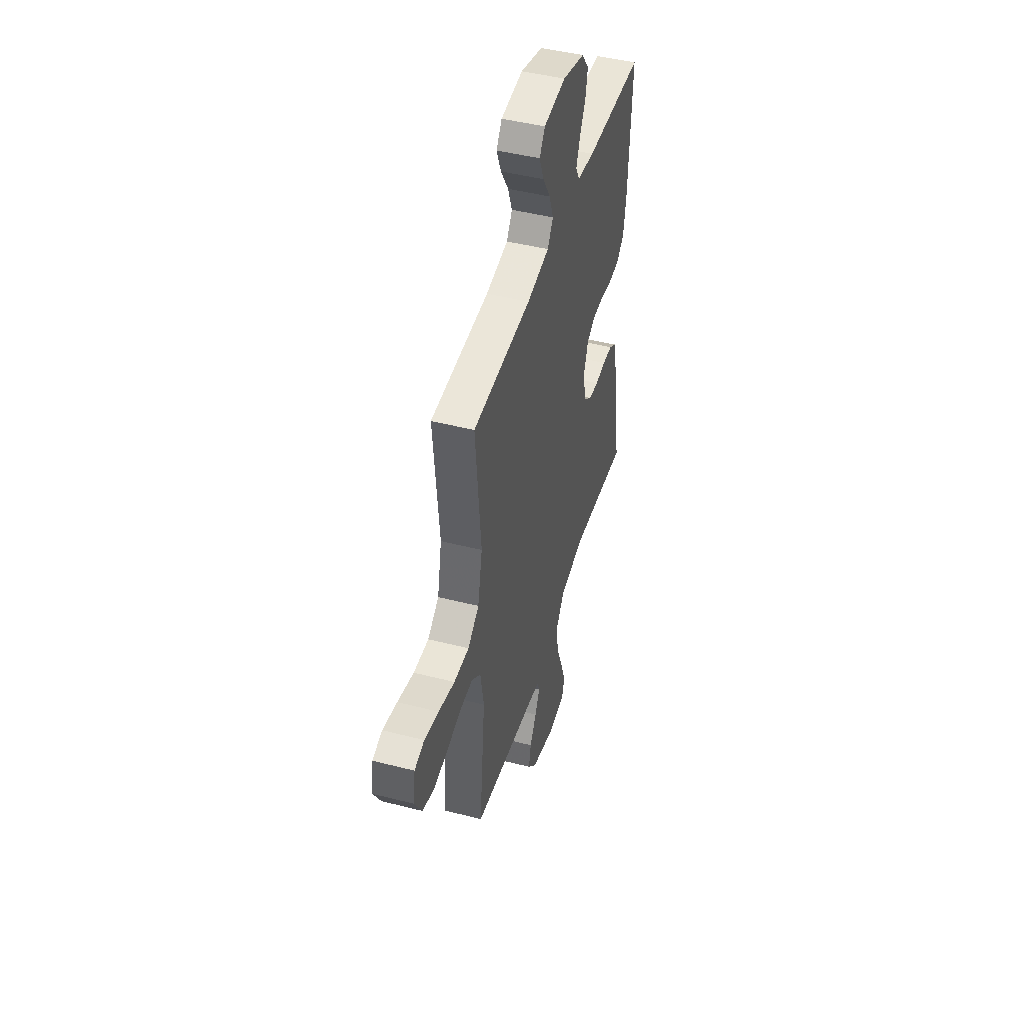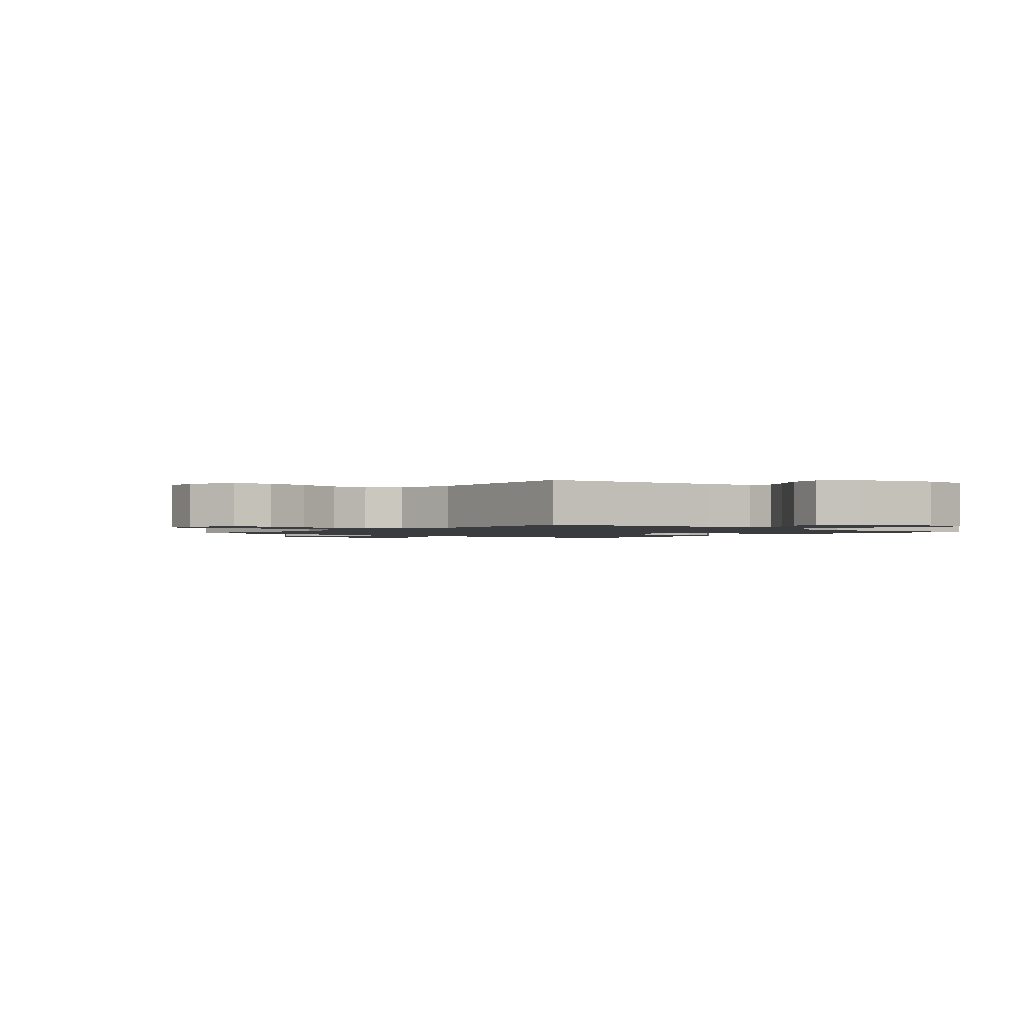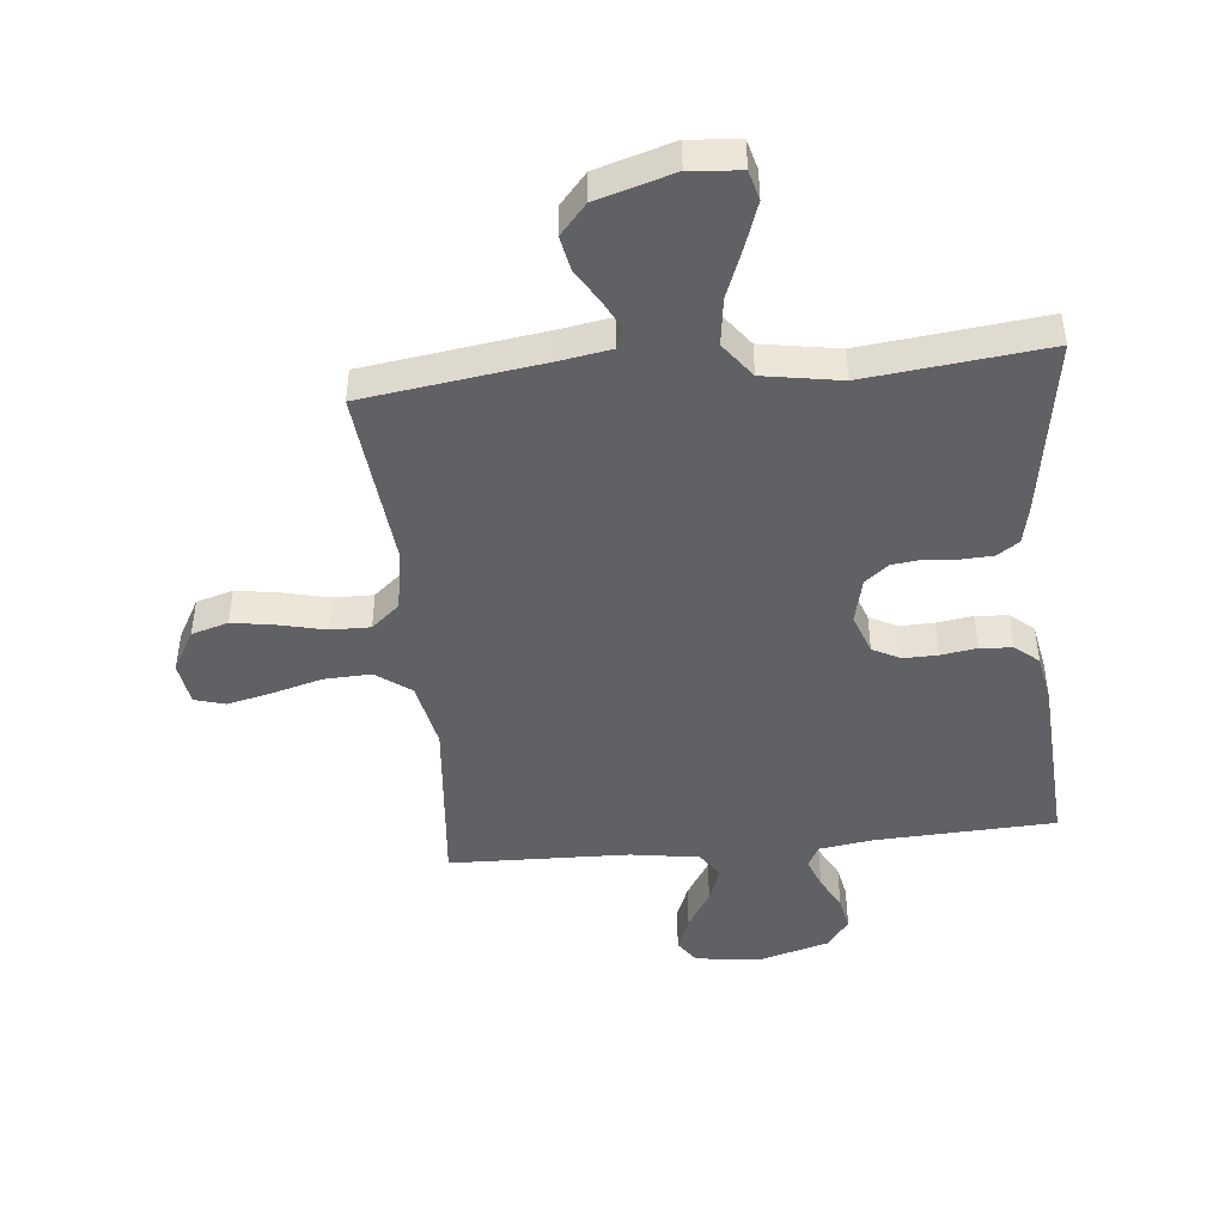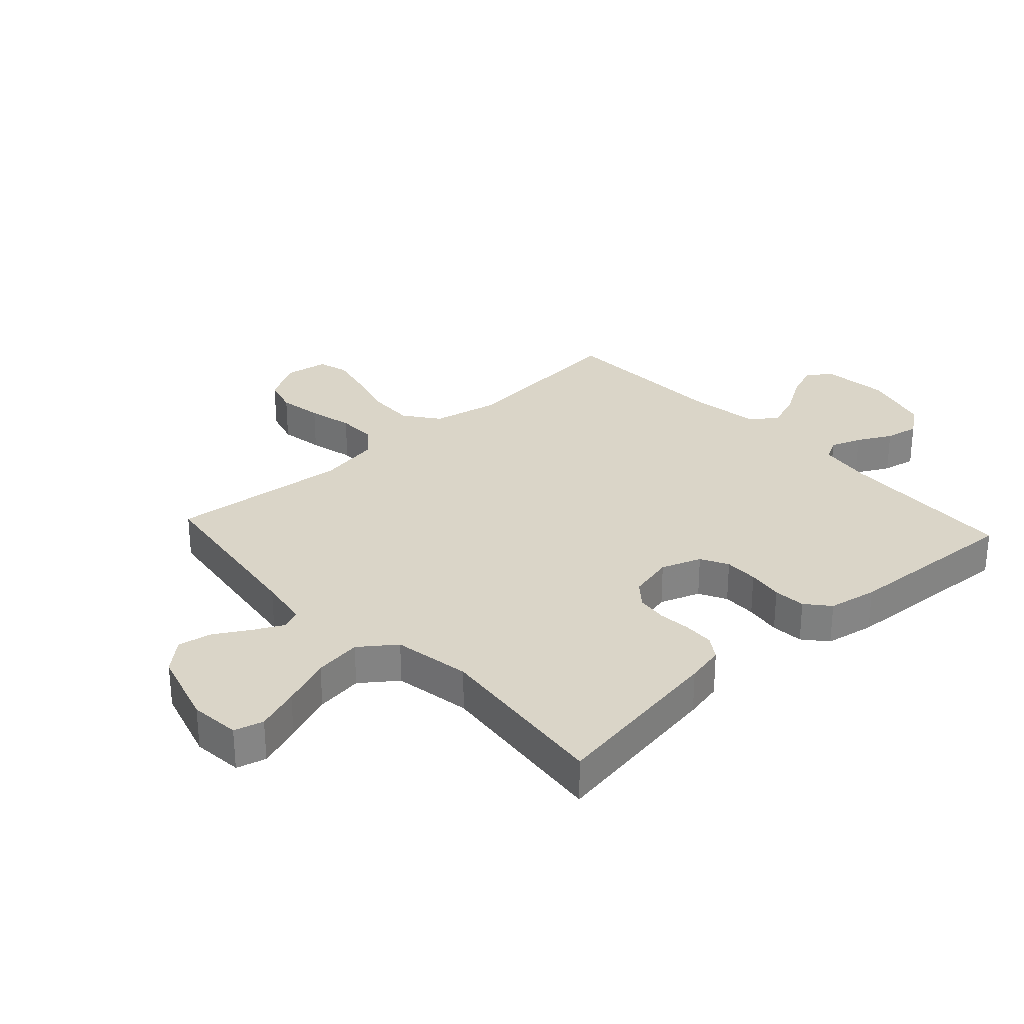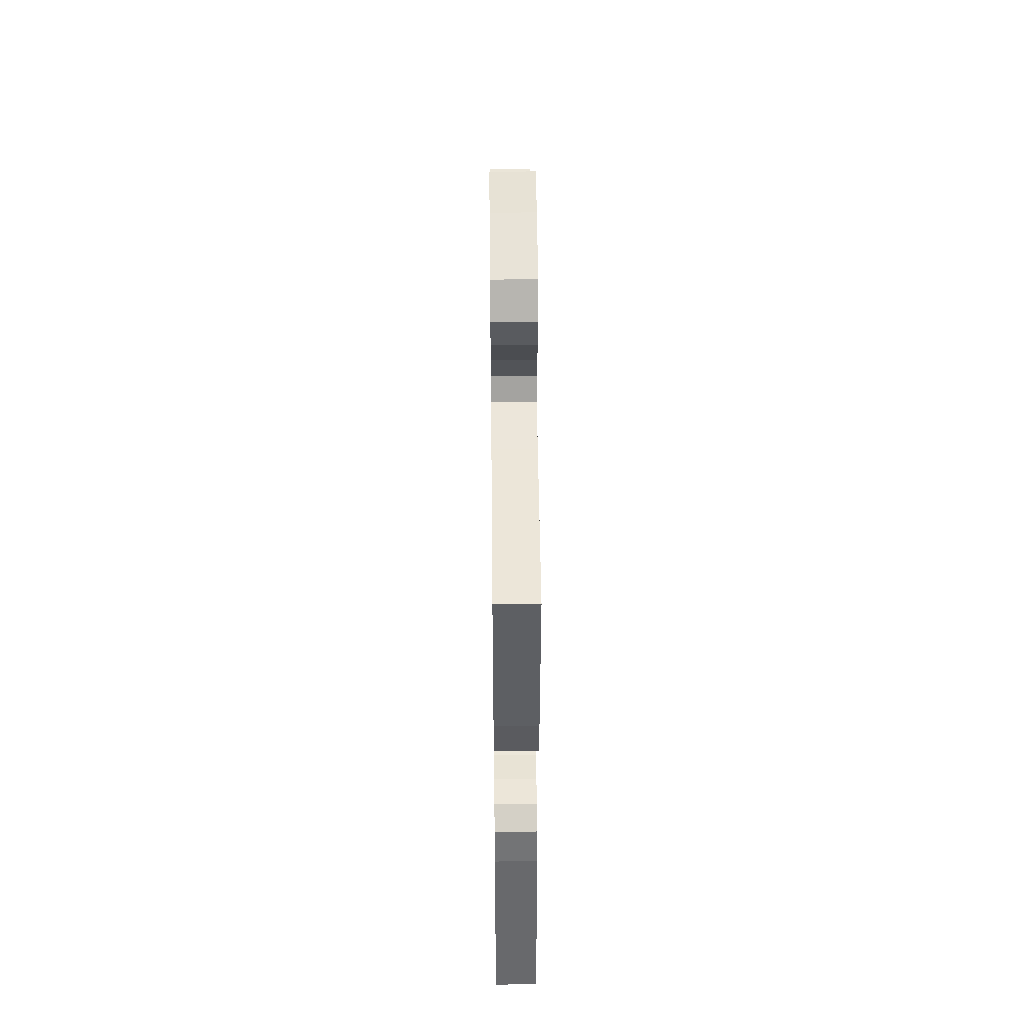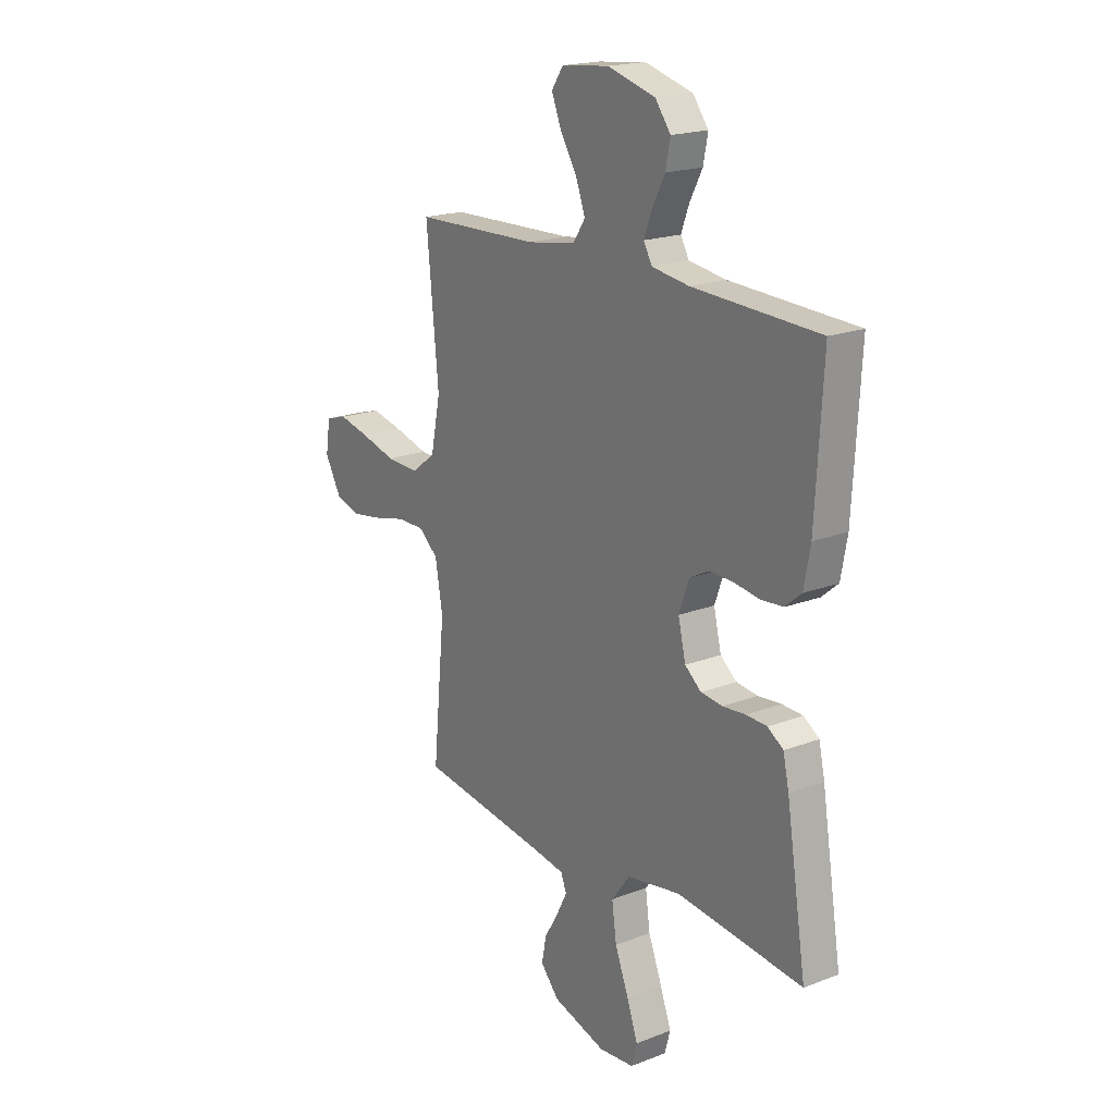
<metadata>
{"format":"obj","ext":"obj","renderer":"f3d","projection":"perspective","resolution":1024,"background":"white","views":[{"elev":46.2,"azim":106.3,"up":"+Z"},{"elev":-1.5,"azim":139.7,"up":"+Y"},{"elev":-45.4,"azim":-174.2,"up":"+Y"},{"elev":29.3,"azim":-132.6,"up":"+Y"},{"elev":46.3,"azim":-90.6,"up":"+Z"},{"elev":19.2,"azim":-125.9,"up":"+Z"}]}
</metadata>
<code>
v -0.5 0.07 0.5
v -0.2 0.07 0.513
v -0.111 0.07 0.526
v -0.091 0.07 0.562
v -0.11 0.07 0.613
v -0.14 0.07 0.67
v -0.151 0.07 0.726
v -0.114 0.07 0.775
v 0 0.07 0.807
v 0.113 0.07 0.795
v 0.141 0.07 0.754
v 0.118 0.07 0.696
v 0.078 0.07 0.631
v 0.056 0.07 0.571
v 0.085 0.07 0.527
v 0.2 0.07 0.509
v 0.5 0.07 0.5
v 0.471 0.07 0.2
v 0.494 0.07 0.087
v 0.552 0.07 0.044
v 0.63 0.07 0.047
v 0.714 0.07 0.07
v 0.788 0.07 0.087
v 0.839 0.07 0.072
v 0.85 0.07 0
v 0.811 0.07 -0.07
v 0.75 0.07 -0.088
v 0.677 0.07 -0.076
v 0.602 0.07 -0.058
v 0.536 0.07 -0.057
v 0.489 0.07 -0.097
v 0.471 0.07 -0.2
v 0.5 0.07 -0.5
v 0.2 0.07 -0.542
v 0.116 0.07 -0.556
v 0.102 0.07 -0.59
v 0.127 0.07 -0.639
v 0.161 0.07 -0.696
v 0.172 0.07 -0.753
v 0.128 0.07 -0.803
v 0 0.07 -0.841
v -0.084 0.07 -0.833
v -0.097 0.07 -0.784
v -0.071 0.07 -0.711
v -0.038 0.07 -0.627
v -0.027 0.07 -0.548
v -0.071 0.07 -0.489
v -0.2 0.07 -0.467
v -0.5 0.07 -0.5
v -0.452 0.07 -0.2
v -0.438 0.07 -0.136
v -0.401 0.07 -0.111
v -0.351 0.07 -0.109
v -0.296 0.07 -0.114
v -0.245 0.07 -0.108
v -0.206 0.07 -0.076
v -0.188 0.07 0
v -0.212 0.07 0.067
v -0.258 0.07 0.091
v -0.315 0.07 0.09
v -0.375 0.07 0.081
v -0.429 0.07 0.085
v -0.468 0.07 0.118
v -0.483 0.07 0.2
v -0.5 0 0.5
v -0.2 0 0.513
v -0.111 0 0.526
v -0.091 0 0.562
v -0.11 0 0.613
v -0.14 0 0.67
v -0.151 0 0.726
v -0.114 0 0.775
v 0 0 0.807
v 0.113 0 0.795
v 0.141 0 0.754
v 0.118 0 0.696
v 0.078 0 0.631
v 0.056 0 0.571
v 0.085 0 0.527
v 0.2 0 0.509
v 0.5 0 0.5
v 0.471 0 0.2
v 0.494 0 0.087
v 0.552 0 0.044
v 0.63 0 0.047
v 0.714 0 0.07
v 0.788 0 0.087
v 0.839 0 0.072
v 0.85 0 0
v 0.811 0 -0.07
v 0.75 0 -0.088
v 0.677 0 -0.076
v 0.602 0 -0.058
v 0.536 0 -0.057
v 0.489 0 -0.097
v 0.471 0 -0.2
v 0.5 0 -0.5
v 0.2 0 -0.542
v 0.116 0 -0.556
v 0.102 0 -0.59
v 0.127 0 -0.639
v 0.161 0 -0.696
v 0.172 0 -0.753
v 0.128 0 -0.803
v 0 0 -0.841
v -0.084 0 -0.833
v -0.097 0 -0.784
v -0.071 0 -0.711
v -0.038 0 -0.627
v -0.027 0 -0.548
v -0.071 0 -0.489
v -0.2 0 -0.467
v -0.5 0 -0.5
v -0.452 0 -0.2
v -0.438 0 -0.136
v -0.401 0 -0.111
v -0.351 0 -0.109
v -0.296 0 -0.114
v -0.245 0 -0.108
v -0.206 0 -0.076
v -0.188 0 0
v -0.212 0 0.067
v -0.258 0 0.091
v -0.315 0 0.09
v -0.375 0 0.081
v -0.429 0 0.085
v -0.468 0 0.118
v -0.483 0 0.2
f 64 1 2
f 63 64 2
f 62 63 2
f 61 62 2
f 60 61 2
f 59 60 2 3
f 58 59 3 4
f 57 58 4
f 52 53 54
f 51 52 54
f 50 51 54
f 49 50 54
f 48 49 54
f 47 48 54 55
f 46 47 55 56
f 43 44 45
f 42 43 45
f 41 42 45
f 40 41 45
f 39 40 45
f 38 39 45
f 37 38 45
f 36 37 45 46
f 46 56 57
f 36 46 57
f 35 36 57
f 32 33 34
f 35 57 4
f 34 35 4
f 32 34 4
f 31 32 4
f 27 28 29
f 26 27 29
f 25 26 29
f 24 25 29
f 23 24 29
f 22 23 29
f 21 22 29
f 20 21 29 30
f 16 17 18
f 15 16 18 19
f 11 12 13
f 10 11 13
f 9 10 13
f 8 9 13
f 7 8 13
f 6 7 13
f 5 6 13
f 5 13 14
f 4 5 14 15
f 19 20 30 31
f 4 15 19 31
f 66 65 128
f 66 128 127
f 66 127 126
f 66 126 125
f 66 125 124
f 67 66 124 123
f 68 67 123 122
f 68 122 121
f 118 117 116
f 118 116 115
f 118 115 114
f 118 114 113
f 118 113 112
f 119 118 112 111
f 120 119 111 110
f 109 108 107
f 109 107 106
f 109 106 105
f 109 105 104
f 109 104 103
f 109 103 102
f 109 102 101
f 110 109 101 100
f 121 120 110
f 121 110 100
f 121 100 99
f 98 97 96
f 68 121 99
f 68 99 98
f 68 98 96
f 68 96 95
f 93 92 91
f 93 91 90
f 93 90 89
f 93 89 88
f 93 88 87
f 93 87 86
f 93 86 85
f 94 93 85 84
f 82 81 80
f 83 82 80 79
f 77 76 75
f 77 75 74
f 77 74 73
f 77 73 72
f 77 72 71
f 77 71 70
f 77 70 69
f 78 77 69
f 79 78 69 68
f 95 94 84 83
f 95 83 79 68
f 1 65 66 2
f 2 66 67 3
f 3 67 68 4
f 4 68 69 5
f 5 69 70 6
f 6 70 71 7
f 7 71 72 8
f 8 72 73 9
f 9 73 74 10
f 10 74 75 11
f 11 75 76 12
f 12 76 77 13
f 13 77 78 14
f 14 78 79 15
f 15 79 80 16
f 16 80 81 17
f 17 81 82 18
f 18 82 83 19
f 19 83 84 20
f 20 84 85 21
f 21 85 86 22
f 22 86 87 23
f 23 87 88 24
f 24 88 89 25
f 25 89 90 26
f 26 90 91 27
f 27 91 92 28
f 28 92 93 29
f 29 93 94 30
f 30 94 95 31
f 31 95 96 32
f 32 96 97 33
f 33 97 98 34
f 34 98 99 35
f 35 99 100 36
f 36 100 101 37
f 37 101 102 38
f 38 102 103 39
f 39 103 104 40
f 40 104 105 41
f 41 105 106 42
f 42 106 107 43
f 43 107 108 44
f 44 108 109 45
f 45 109 110 46
f 46 110 111 47
f 47 111 112 48
f 48 112 113 49
f 49 113 114 50
f 50 114 115 51
f 51 115 116 52
f 52 116 117 53
f 53 117 118 54
f 54 118 119 55
f 55 119 120 56
f 56 120 121 57
f 57 121 122 58
f 58 122 123 59
f 59 123 124 60
f 60 124 125 61
f 61 125 126 62
f 62 126 127 63
f 63 127 128 64
f 64 128 65 1

</code>
